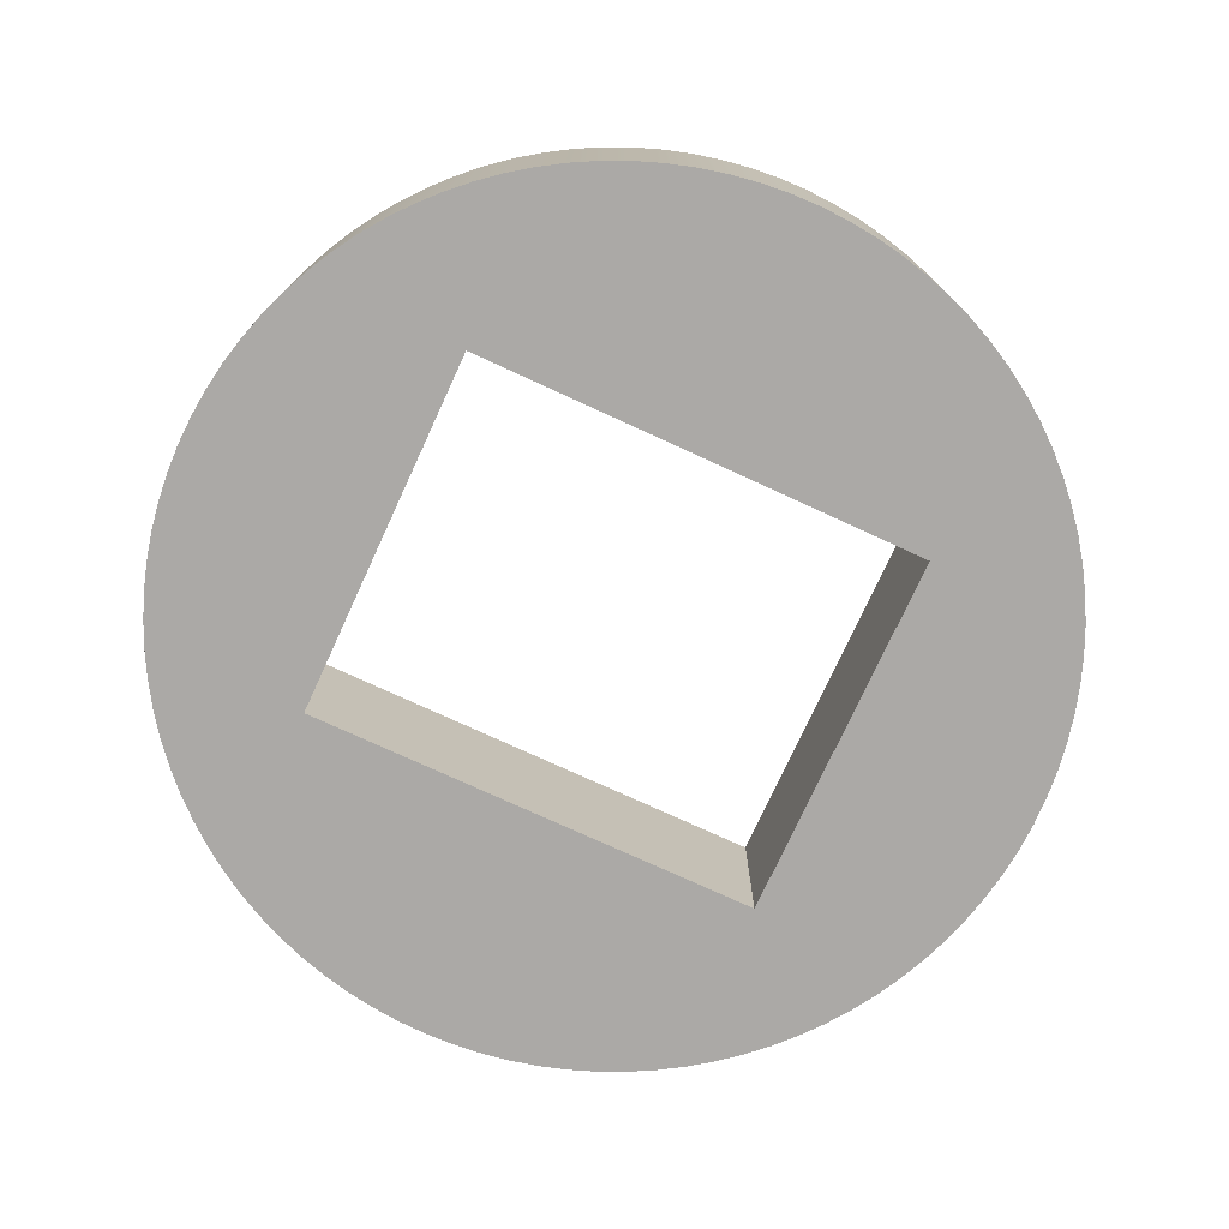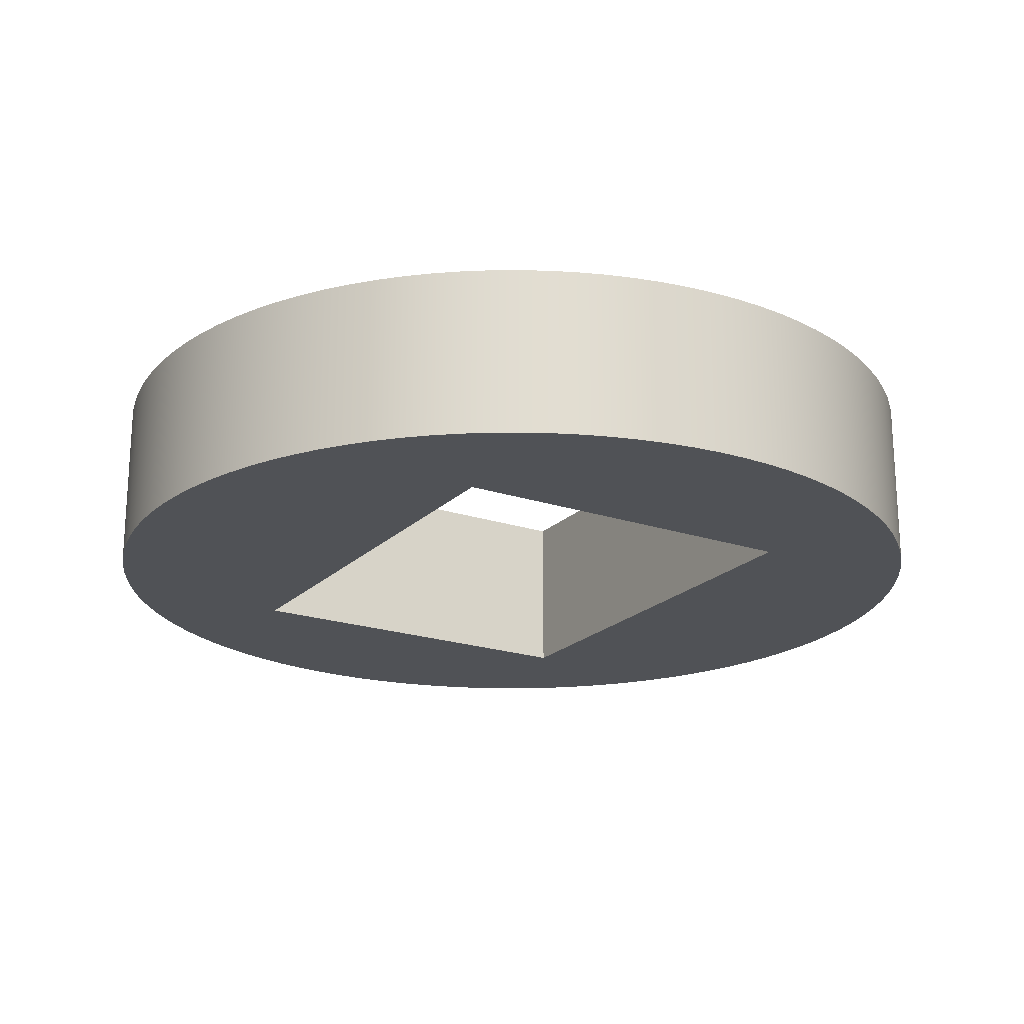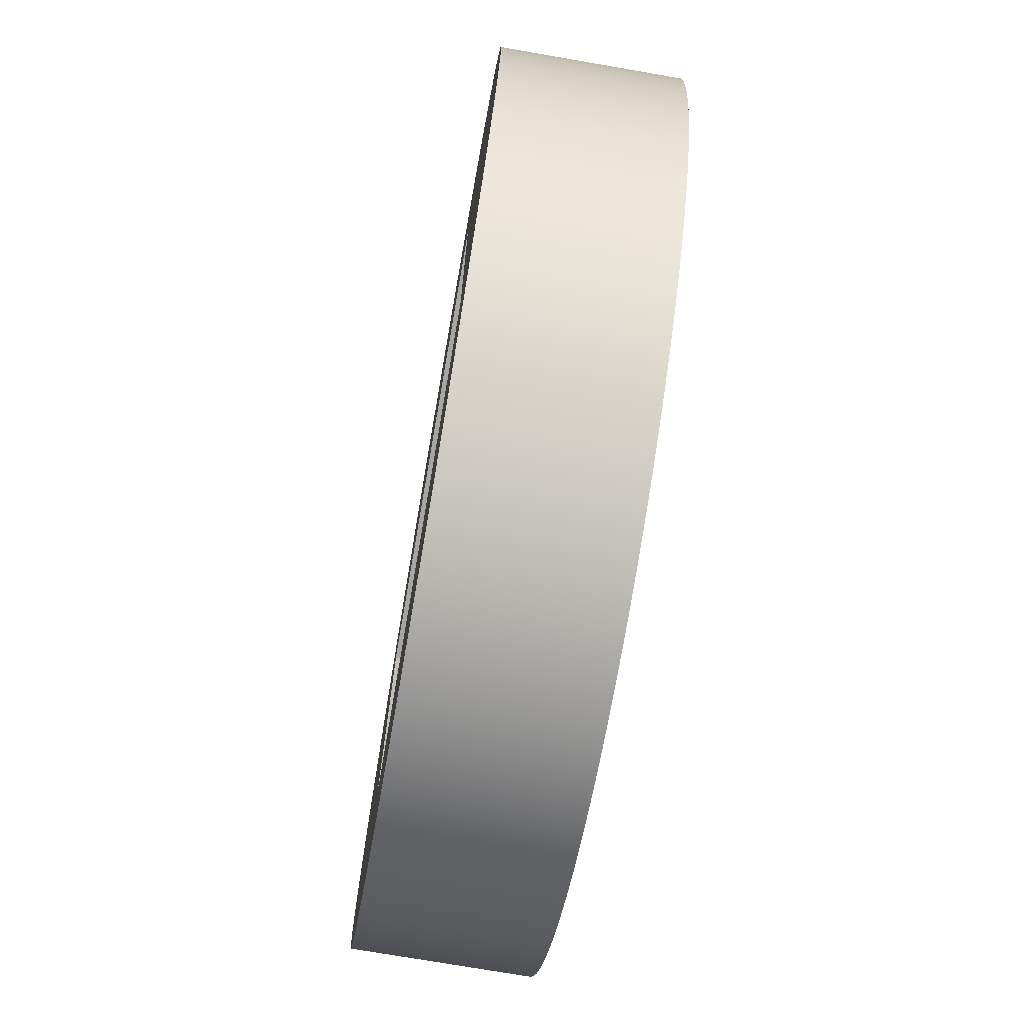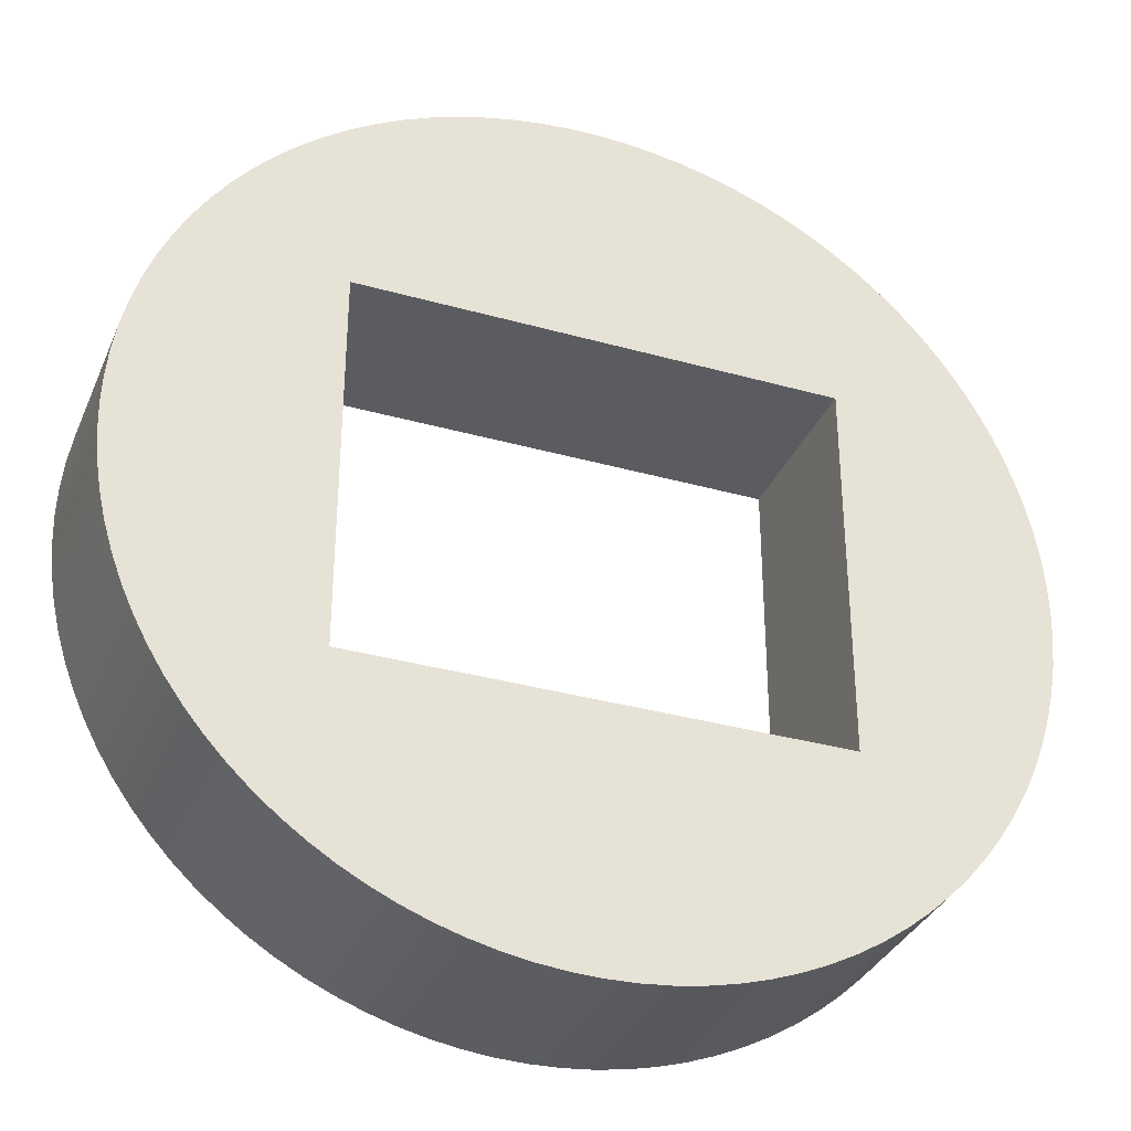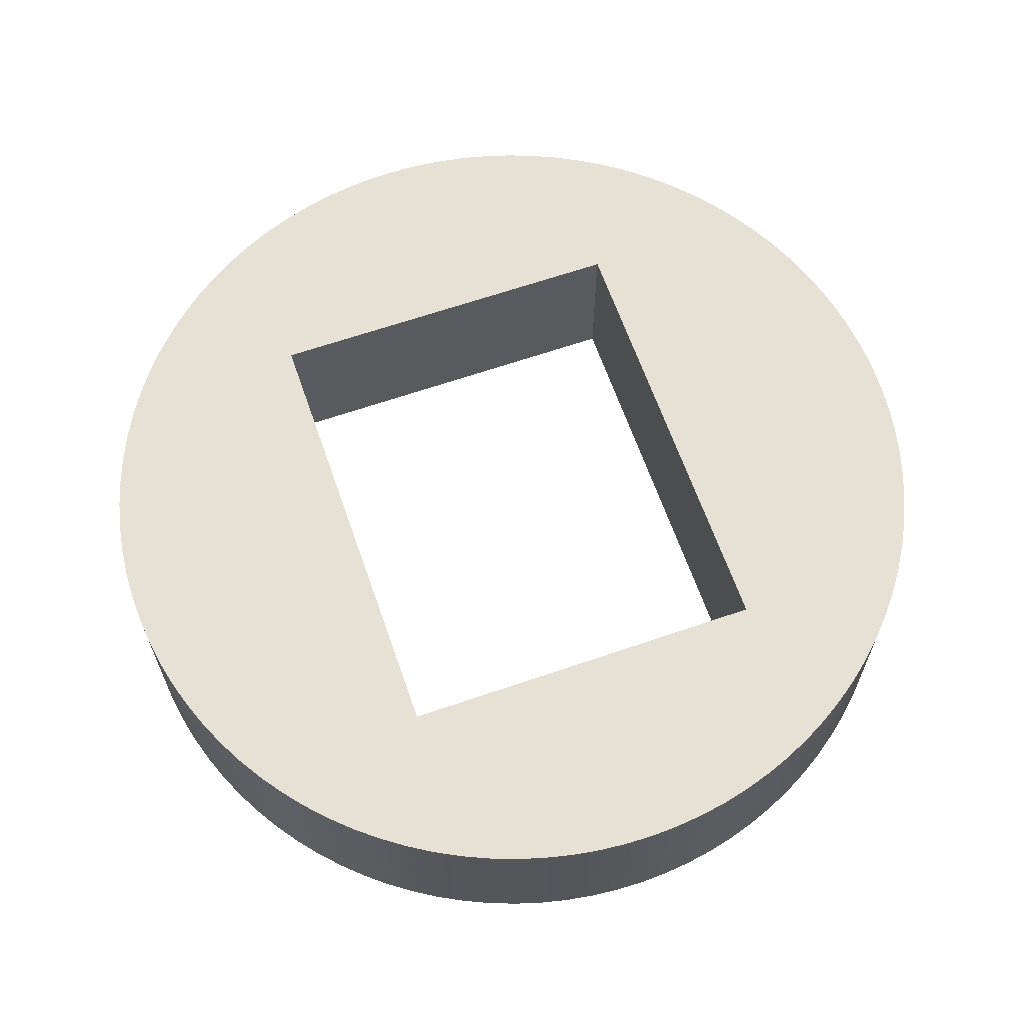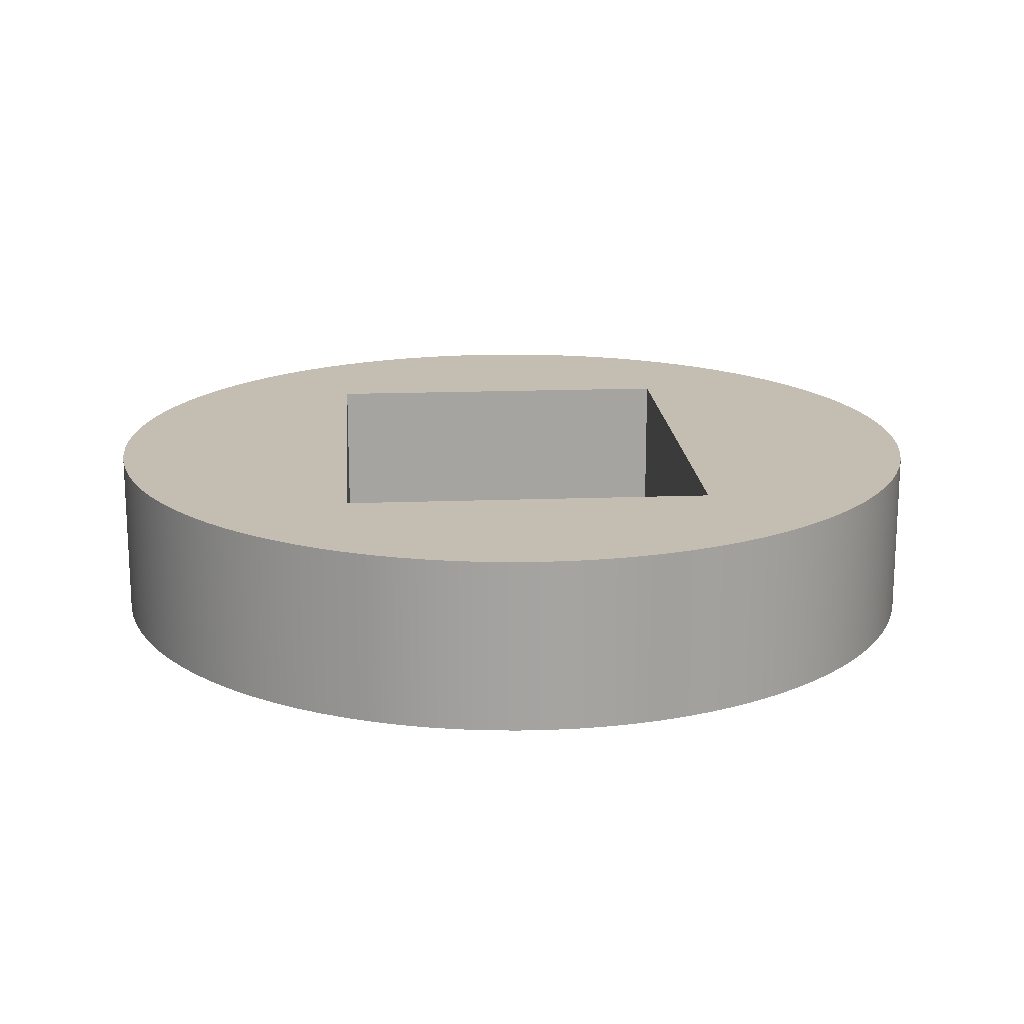
<metadata>
{"format":"obj","ext":"obj","renderer":"f3d","projection":"perspective","resolution":1024,"background":"white","views":[{"elev":-75.5,"azim":-24.7,"up":"+Z"},{"elev":-20.8,"azim":58.9,"up":"+Z"},{"elev":-74.1,"azim":80.2,"up":"+Y"},{"elev":-34.0,"azim":-20.9,"up":"+Y"},{"elev":64.2,"azim":70.8,"up":"+Z"},{"elev":17.2,"azim":-94.3,"up":"+Z"}]}
</metadata>
<code>
g Mesh1 Model
v 6.56 -0.8636 -1.005e-14
v 6.705 -0.6604 -1.005e-14
v 6.705 -0.6604 1.5
v 6.56 -0.8636 1.5
f 1 2 3 4
v 6.705 3.584 -1.005e-14
f 1 5 2
v 6.56 3.787 -1.005e-14
f 1 6 5
v 6.401 -1.057 -9.87e-15
f 7 6 1
v 6.401 3.981 -9.87e-15
f 7 8 6
v 6.23 -1.239 -9.87e-15
f 9 8 7
v 6.23 4.163 -9.87e-15
f 9 10 8
v 6.048 -1.41 -9.87e-15
f 11 10 9
v 6.048 4.334 -9.87e-15
f 11 12 10
v 5.855 -1.569 -9.87e-15
f 13 12 11
v 5.855 4.492 -9.87e-15
f 13 14 12
v 5.652 -1.714 -9.694e-15
f 15 14 13
v 5.652 4.638 -9.694e-15
f 15 16 14
v 5.569 -0.1781 -9.694e-15
f 15 17 16
v 5.439 -1.846 -9.694e-15
f 18 17 15
v 5.219 -1.964 -9.694e-15
f 19 17 18
v 4.991 -2.067 -9.517e-15
f 20 17 19
v 4.757 -2.155 -9.517e-15
f 21 17 20
v 4.518 -2.228 -9.517e-15
f 22 17 21
v 4.274 -2.285 -9.341e-15
f 23 17 22
v 4.028 -2.325 -9.341e-15
f 24 17 23
v 3.779 -2.35 -9.341e-15
f 25 17 24
v 3.529 -2.358 -9.165e-15
f 26 17 25
v 3.279 -2.35 -9.165e-15
f 27 17 26
v 3.031 -2.325 -9.165e-15
f 28 17 27
v 2.784 -2.285 -8.989e-15
f 29 17 28
v 2.541 -2.228 -8.989e-15
f 30 17 29
v 2.301 -2.155 -8.989e-15
f 31 17 30
v 2.067 -2.067 -8.812e-15
f 32 17 31
v 1.84 -1.964 -8.812e-15
f 33 17 32
v 1.619 -1.846 -8.812e-15
f 34 17 33
v 1.489 -0.1781 -8.812e-15
f 34 35 17
v 1.407 -1.714 -8.636e-15
f 36 35 34
v 1.489 3.102 -8.812e-15
f 35 36 37
v 1.407 4.638 -8.636e-15
f 36 38 37
v 1.204 -1.569 -8.636e-15
f 39 38 36
v 1.204 4.492 -8.636e-15
f 39 40 38
v 1.011 -1.41 -8.636e-15
f 41 40 39
v 1.011 4.334 -8.636e-15
f 41 42 40
v 0.8281 -1.239 -8.636e-15
f 43 42 41
v 0.8281 4.163 -8.636e-15
f 43 44 42
v 0.6572 -1.057 -8.46e-15
f 45 44 43
v 0.6572 3.981 -8.46e-15
f 45 46 44
v 0.4986 -0.8636 -8.46e-15
f 47 46 45
v 0.4986 3.787 -8.46e-15
f 47 48 46
v 0.353 -0.6604 -8.46e-15
f 49 48 47
v 0.353 3.584 -8.46e-15
f 49 50 48
v 0.221 -0.4481 -8.46e-15
f 51 50 49
v 0.221 3.372 -8.46e-15
f 51 52 50
v 0.1032 -0.2277 -8.46e-15
f 53 52 51
v 0.1032 3.151 -8.46e-15
f 53 54 52
v 4.406e-16 -6.239e-14 -8.284e-15
f 55 54 53
v -3.172e-15 2.924 -8.284e-15
f 55 56 54
v -0.08805 0.234 -8.284e-15
f 57 56 55
v -0.08805 2.69 -8.284e-15
f 57 58 56
v -0.1606 0.4732 -8.284e-15
f 59 58 57
v -0.1606 2.451 -8.284e-15
f 59 60 58
v -0.2174 0.7166 -8.284e-15
f 61 60 59
v -0.2174 2.207 -8.284e-15
f 61 62 60
v -0.2581 0.9632 -8.284e-15
f 63 62 61
v -0.2581 1.96 -8.284e-15
f 63 64 62
v -0.2826 1.212 -8.284e-15
f 65 64 63
v -0.2826 1.712 -8.284e-15
f 65 66 64
v -0.2908 1.462 -8.284e-15
f 66 65 67
v -0.2826 1.212 1.5
v -0.2908 1.462 1.5
f 67 65 68 69
v -0.2581 0.9632 1.5
f 65 63 70 68
v -0.2174 0.7166 1.5
f 63 61 71 70
v -0.1606 0.4732 1.5
f 61 59 72 71
v -0.08805 0.234 1.5
f 59 57 73 72
v 8.372e-16 -6.239e-14 1.5
f 57 55 74 73
v 0.1032 -0.2277 1.5
f 55 53 75 74
v 0.221 -0.4481 1.5
f 53 51 76 75
v 0.353 -0.6604 1.5
f 51 49 77 76
v 0.4986 -0.8636 1.5
f 49 47 78 77
v 0.6572 -1.057 1.5
f 47 45 79 78
v 0.8281 -1.239 1.5
f 45 43 80 79
v 1.011 -1.41 1.5
f 43 41 81 80
v 1.204 -1.569 1.5
f 41 39 82 81
v 1.407 -1.714 1.5
f 39 36 83 82
v 1.619 -1.846 1.5
f 36 34 84 83
v 1.84 -1.964 1.5
f 34 33 85 84
v 2.067 -2.067 1.5
f 33 32 86 85
v 2.301 -2.155 1.5
f 32 31 87 86
v 2.541 -2.228 1.5
f 31 30 88 87
v 2.784 -2.285 1.5
f 30 29 89 88
v 3.031 -2.325 1.5
f 29 28 90 89
v 3.279 -2.35 1.5
f 28 27 91 90
v 3.529 -2.358 1.5
f 27 26 92 91
v 3.779 -2.35 1.5
f 26 25 93 92
v 4.028 -2.325 1.5
f 25 24 94 93
v 4.274 -2.285 1.5
f 24 23 95 94
v 4.518 -2.228 1.5
f 23 22 96 95
v 4.757 -2.155 1.5
f 22 21 97 96
v 4.991 -2.067 1.5
f 21 20 98 97
v 5.219 -1.964 1.5
f 20 19 99 98
v 5.439 -1.846 1.5
f 19 18 100 99
v 5.652 -1.714 1.5
f 18 15 101 100
v 5.855 -1.569 1.5
f 15 13 102 101
v 6.048 -1.41 1.5
f 13 11 103 102
v 6.23 -1.239 1.5
f 11 9 104 103
v 6.401 -1.057 1.5
f 9 7 105 104
f 7 1 4 105
v 6.56 3.787 1.5
f 106 105 4
v 6.401 3.981 1.5
f 107 105 106
v 6.23 4.163 1.5
f 108 105 107
f 108 104 105
f 108 103 104
v 6.048 4.334 1.5
f 109 103 108
v 5.855 4.492 1.5
f 110 103 109
f 110 102 103
f 110 101 102
v 5.652 4.638 1.5
f 111 101 110
v 5.569 3.102 1.5
f 112 101 111
v 5.569 -0.1781 1.5
f 113 101 112
f 113 100 101
f 113 99 100
f 113 98 99
f 113 97 98
f 113 96 97
f 113 95 96
f 113 94 95
f 113 93 94
f 113 92 93
f 113 91 92
f 113 90 91
f 113 89 90
f 113 88 89
f 113 87 88
f 113 86 87
f 113 85 86
f 113 84 85
v 1.489 -0.1781 1.5
f 114 84 113
f 114 83 84
v 1.407 4.638 1.5
f 115 83 114
f 115 82 83
v 1.204 4.492 1.5
f 116 82 115
f 116 81 82
v 1.011 4.334 1.5
f 117 81 116
f 117 80 81
v 0.8281 4.163 1.5
f 118 80 117
v 0.6572 3.981 1.5
f 119 80 118
f 119 79 80
f 119 78 79
v 0.4986 3.787 1.5
f 120 78 119
v 0.353 3.584 1.5
f 121 78 120
f 121 77 78
f 121 76 77
v 0.221 3.372 1.5
f 122 76 121
f 122 75 76
v 0.1032 3.151 1.5
f 123 75 122
f 123 74 75
v -2.776e-15 2.924 1.5
f 124 74 123
v -0.08805 2.69 1.5
f 125 74 124
f 125 73 74
f 125 72 73
v -0.1606 2.451 1.5
f 126 72 125
v -0.2174 2.207 1.5
f 127 72 126
f 127 71 72
v -0.2581 1.96 1.5
f 128 71 127
f 128 70 71
v -0.2826 1.712 1.5
f 129 70 128
f 129 68 70
f 68 129 69
f 66 67 69 129
f 64 66 129 128
f 62 64 128 127
f 60 62 127 126
f 58 60 126 125
f 56 58 125 124
f 54 56 124 123
f 52 54 123 122
f 50 52 122 121
f 48 50 121 120
f 46 48 120 119
f 44 46 119 118
f 42 44 118 117
f 40 42 117 116
f 38 40 116 115
v 1.619 4.77 -8.812e-15
v 1.619 4.77 1.5
f 130 38 115 131
f 37 38 130
v 5.569 3.102 -9.694e-15
f 37 130 132
v 1.84 4.888 -8.812e-15
f 132 130 133
v 1.84 4.888 1.5
f 133 130 131 134
f 131 112 134
v 1.489 3.102 1.5
f 131 135 112
f 115 135 131
f 135 115 114
f 35 37 135 114
f 37 132 112 135
f 132 17 113 112
f 132 16 17
v 5.439 4.77 -9.694e-15
f 132 136 16
v 5.219 4.888 -9.694e-15
f 132 137 136
v 4.991 4.991 -9.517e-15
f 132 138 137
v 4.757 5.079 -9.517e-15
f 132 139 138
v 4.518 5.152 -9.517e-15
f 132 140 139
v 4.274 5.208 -9.341e-15
f 132 141 140
v 4.028 5.249 -9.341e-15
f 132 142 141
v 3.779 5.274 -9.341e-15
f 132 143 142
v 3.529 5.282 -9.165e-15
f 132 144 143
v 3.279 5.274 -9.165e-15
f 132 145 144
v 3.031 5.249 -9.165e-15
f 132 146 145
v 2.784 5.208 -8.989e-15
f 132 147 146
v 2.541 5.152 -8.989e-15
f 132 148 147
v 2.301 5.079 -8.989e-15
f 132 149 148
v 2.067 4.991 -8.812e-15
f 132 150 149
f 132 133 150
v 2.067 4.991 1.5
f 150 133 134 151
f 134 112 151
v 2.301 5.079 1.5
f 151 112 152
v 2.541 5.152 1.5
f 152 112 153
v 2.784 5.208 1.5
f 153 112 154
v 3.031 5.249 1.5
f 154 112 155
v 3.279 5.274 1.5
f 155 112 156
v 3.529 5.282 1.5
f 156 112 157
v 3.779 5.274 1.5
f 157 112 158
v 4.028 5.249 1.5
f 158 112 159
v 4.274 5.208 1.5
f 159 112 160
v 4.518 5.152 1.5
f 160 112 161
v 4.757 5.079 1.5
f 161 112 162
v 4.991 4.991 1.5
f 162 112 163
v 5.219 4.888 1.5
f 163 112 164
v 5.439 4.77 1.5
f 164 112 165
f 165 112 111
f 16 136 165 111
f 136 137 164 165
f 137 138 163 164
f 138 139 162 163
f 139 140 161 162
f 140 141 160 161
f 141 142 159 160
f 142 143 158 159
f 143 144 157 158
f 144 145 156 157
f 145 146 155 156
f 146 147 154 155
f 147 148 153 154
f 148 149 152 153
f 149 150 151 152
f 14 16 111 110
f 12 14 110 109
f 10 12 109 108
f 8 10 108 107
f 6 8 107 106
v 6.705 3.584 1.5
f 5 6 106 166
f 106 4 166
f 166 4 3
v 6.837 -0.4481 1.5
f 166 3 167
v 6.837 -0.4481 -1.005e-14
f 2 168 167 3
v 6.837 3.372 -1.005e-14
f 2 169 168
f 2 5 169
v 6.837 3.372 1.5
f 169 5 166 170
f 166 167 170
v 6.955 3.151 1.5
f 170 167 171
v 6.955 -0.2277 1.5
f 171 167 172
v 6.955 -0.2277 -1.005e-14
f 168 173 172 167
v 6.955 3.151 -1.005e-14
f 168 174 173
f 168 169 174
f 174 169 170 171
v 7.058 2.924 -1.005e-14
v 7.058 2.924 1.5
f 175 174 171 176
f 173 174 175
v 7.058 -5.781e-14 -1.005e-14
f 173 175 177
v 7.146 2.69 -1.022e-14
f 177 175 178
v 7.146 2.69 1.5
f 178 175 176 179
v 7.146 0.234 1.5
f 176 180 179
v 7.058 -5.781e-14 1.5
f 176 181 180
f 176 172 181
f 171 172 176
f 173 177 181 172
v 7.146 0.234 -1.022e-14
f 177 182 180 181
f 177 178 182
v 7.219 2.451 -1.022e-14
f 182 178 183
v 7.219 2.451 1.5
f 183 178 179 184
v 7.219 0.4732 1.5
f 179 185 184
f 179 180 185
v 7.219 0.4732 -1.022e-14
f 182 186 185 180
f 182 183 186
v 7.276 2.207 -1.022e-14
f 186 183 187
v 7.276 2.207 1.5
f 187 183 184 188
f 184 185 188
v 7.276 0.7166 1.5
f 188 185 189
v 7.276 0.7166 -1.022e-14
f 186 190 189 185
f 186 187 190
v 7.317 1.96 -1.022e-14
f 190 187 191
v 7.317 1.96 1.5
f 191 187 188 192
v 7.317 0.9632 1.5
f 188 193 192
f 188 189 193
v 7.317 0.9632 -1.022e-14
f 190 194 193 189
f 190 191 194
v 7.341 1.712 -1.022e-14
f 194 191 195
v 7.341 1.712 1.5
f 195 191 192 196
f 192 193 196
v 7.341 1.212 1.5
f 196 193 197
v 7.341 1.212 -1.022e-14
f 194 198 197 193
f 194 195 198
v 7.349 1.462 -1.022e-14
f 198 195 199
v 7.349 1.462 1.5
f 199 195 196 200
f 196 197 200
f 198 199 200 197
f 17 35 114 113

</code>
